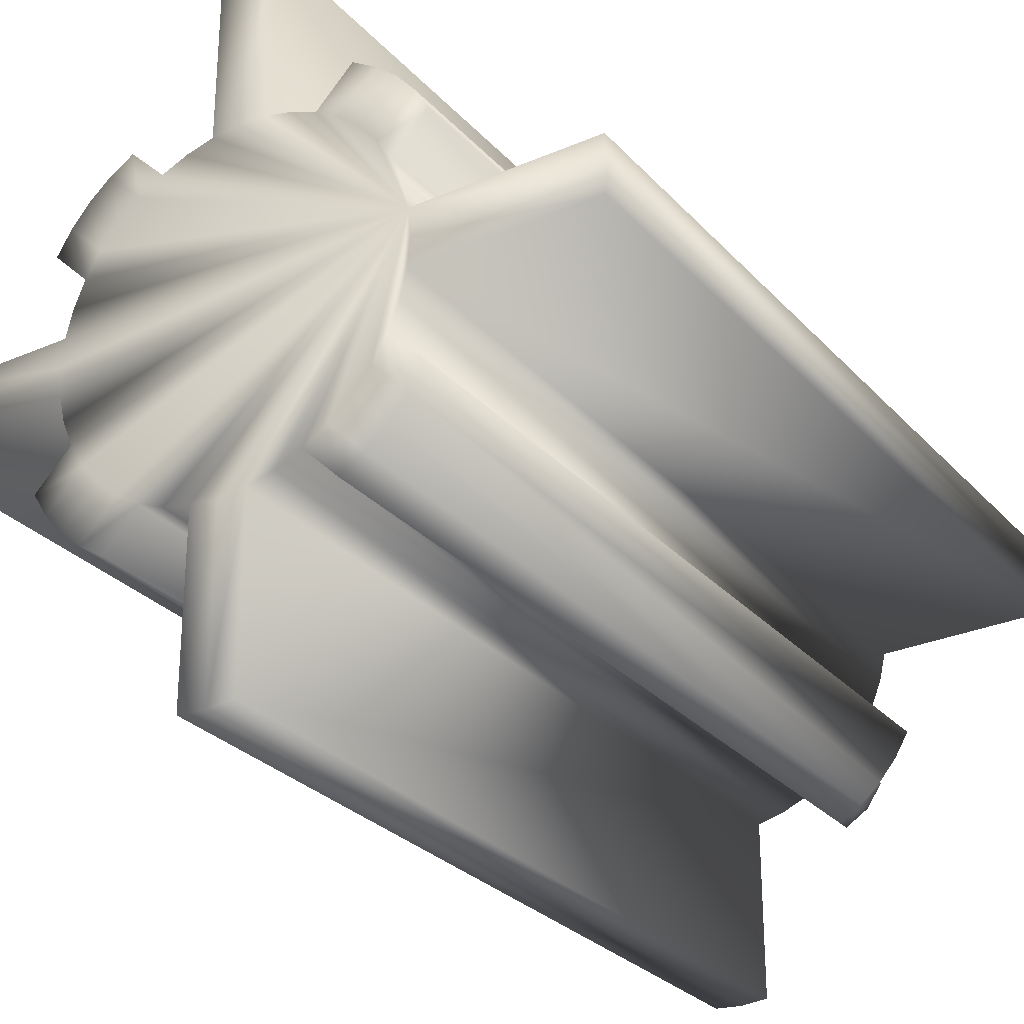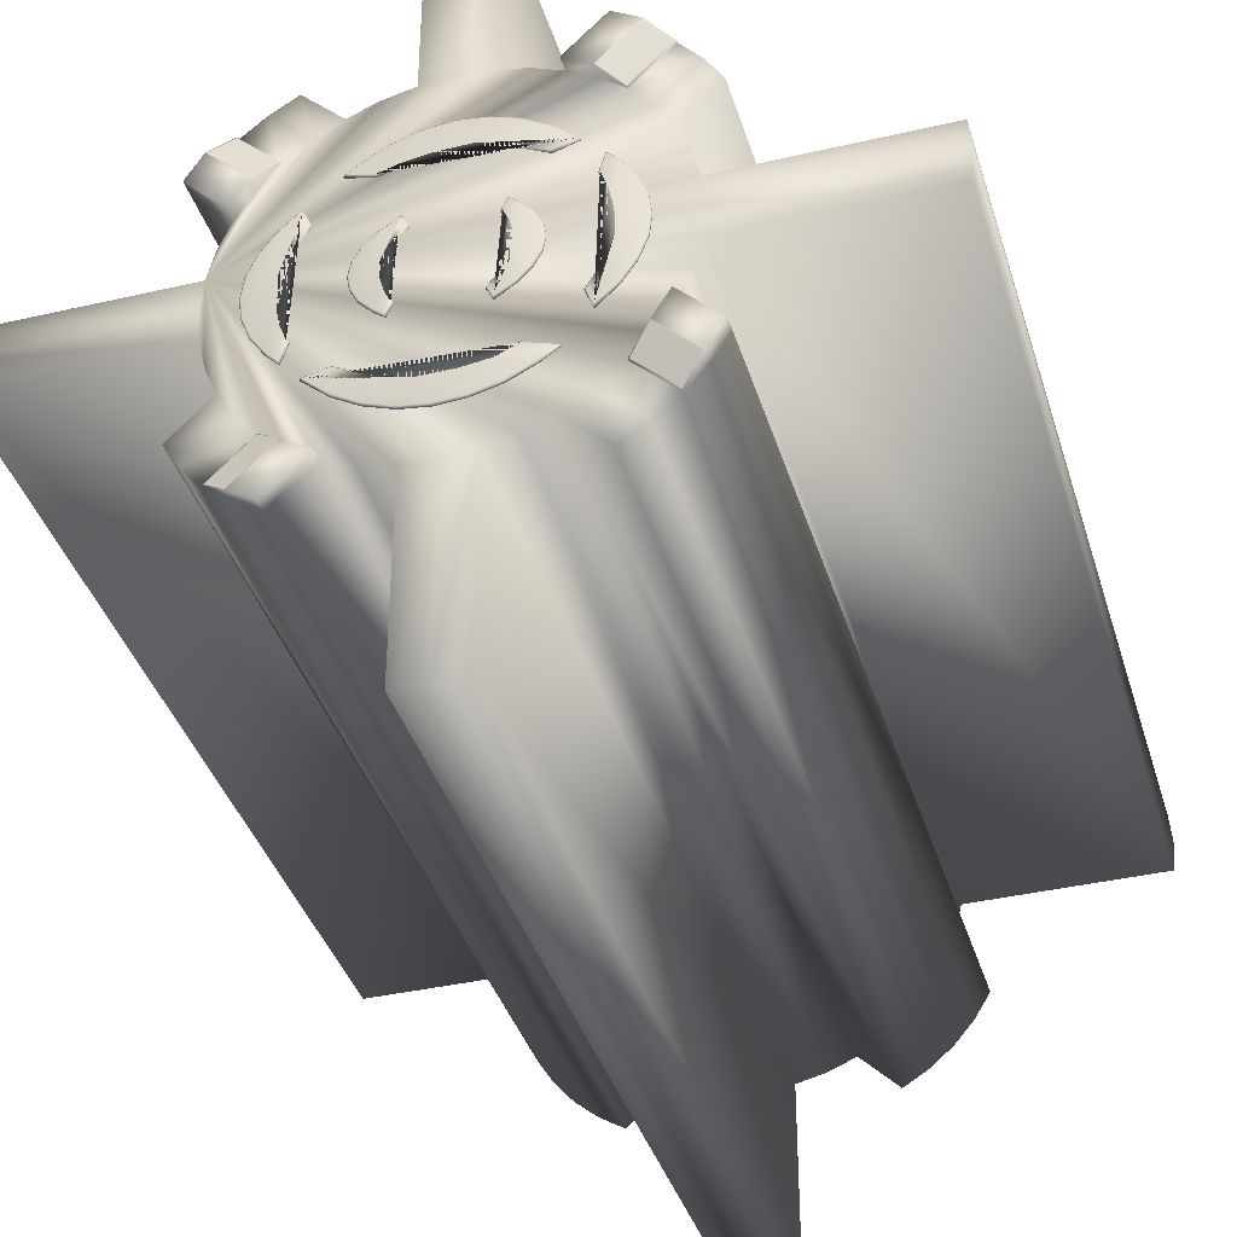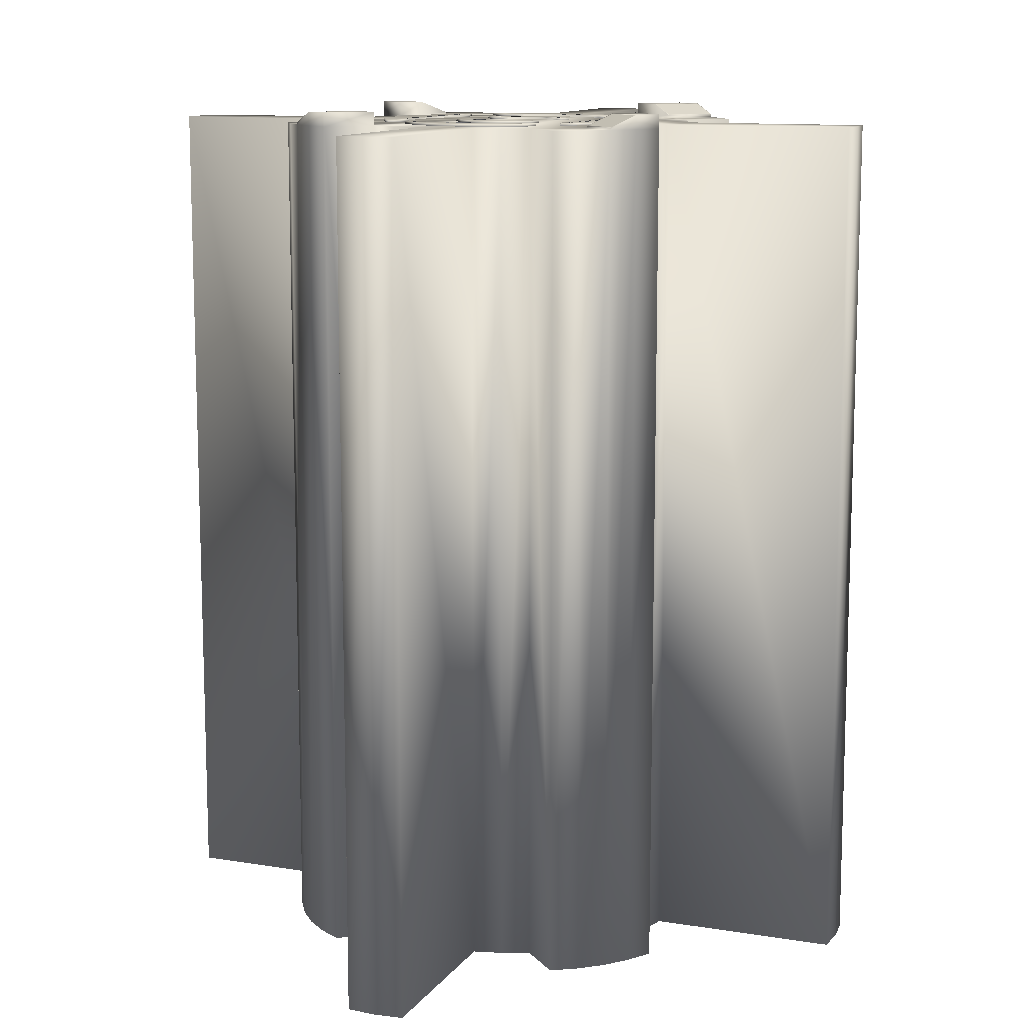
<metadata>
{"format":"obj","ext":"obj","renderer":"f3d","projection":"perspective","resolution":1024,"background":"white","views":[{"elev":-28.5,"azim":33.1,"up":"+Z"},{"elev":-38.2,"azim":-163.6,"up":"+Z"},{"elev":11.6,"azim":-68.6,"up":"+Y"}]}
</metadata>
<code>
v  69.3 -320.7 10.98
v  66.73 -320.7 21.68
v  62.51 -320.7 31.85
v  56.76 -320.7 41.24
v  49.61 -320.7 49.61
v  41.24 -320.7 56.76
v  31.85 -320.7 62.51
v  21.68 -320.7 66.73
v  10.98 -320.7 69.3
v  0.0001 -320.7 70.16
v  -10.98 -320.7 69.3
v  -21.68 -320.7 66.73
v  -31.85 -320.7 62.51
v  -41.24 -320.7 56.76
v  -49.61 -320.7 49.61
v  -56.76 -320.7 41.24
v  -62.51 -320.7 31.85
v  -66.73 -320.7 21.68
v  -69.3 -320.7 10.98
v  -70.16 -320.7 0.0001
v  -69.3 -320.7 -10.98
v  -66.73 -320.7 -21.68
v  -62.51 -320.7 -31.85
v  -56.76 -320.7 -41.24
v  -49.61 -320.7 -49.61
v  -41.24 -320.7 -56.76
v  -31.85 -320.7 -62.51
v  -21.68 -320.7 -66.73
v  -10.98 -320.7 -69.3
v  -0 -320.7 -70.16
v  10.98 -320.7 -69.3
v  21.68 -320.7 -66.73
v  31.85 -320.7 -62.51
v  41.24 -320.7 -56.76
v  49.61 -320.7 -49.61
v  56.76 -320.7 -41.24
v  62.51 -320.7 -31.85
v  66.73 -320.7 -21.68
v  69.3 -320.7 -10.98
v  70.16 -320.7 -0
v  140.6 -320.6 -0.0001
v  139.7 -320.6 -10.98
v  139.7 3.234 -10.98
v  140.6 3.234 -0.0001
v  66.73 3.234 -21.68
v  69.3 3.234 -10.98
v  62.51 3.234 -31.85
v  76.54 -320.7 -45.88
v  70.79 -320.7 -55.27
v  70.79 3.234 -55.27
v  76.54 3.234 -45.88
v  63.64 -320.7 -63.64
v  63.64 3.234 -63.64
v  55.27 -320.7 -70.79
v  55.27 3.234 -70.79
v  45.88 -320.7 -76.54
v  45.88 3.234 -76.54
v  21.68 3.234 -66.73
v  31.85 3.234 -62.51
v  10.98 3.234 -69.3
v  10.98 -320.6 -139.7
v  -0 -320.6 -140.6
v  -0 3.234 -140.6
v  10.98 3.234 -139.7
v  -10.98 -320.6 -139.7
v  -10.98 3.234 -139.7
v  -21.68 3.234 -66.73
v  -10.98 3.234 -69.3
v  -31.85 3.234 -62.51
v  -45.88 -320.7 -76.54
v  -55.27 -320.7 -70.79
v  -55.27 3.234 -70.79
v  -45.88 3.234 -76.54
v  -63.64 -320.7 -63.64
v  -63.64 3.234 -63.64
v  -70.79 -320.7 -55.27
v  -70.79 3.234 -55.27
v  -76.54 -320.7 -45.88
v  -76.54 3.234 -45.88
v  -66.73 3.234 -21.68
v  -62.51 3.234 -31.85
v  -69.3 3.234 -10.98
v  -139.7 -320.6 -10.98
v  -140.6 -320.6 0.0001
v  -140.6 3.234 0.0001
v  -139.7 3.234 -10.98
v  -139.7 -320.6 10.98
v  -139.7 3.234 10.98
v  -66.73 3.234 21.68
v  -69.3 3.234 10.98
v  -62.51 3.234 31.85
v  -76.54 -320.7 45.88
v  -70.79 -320.7 55.27
v  -70.79 3.234 55.27
v  -76.54 3.234 45.88
v  -63.64 -320.7 63.64
v  -63.64 3.234 63.64
v  -55.27 -320.7 70.79
v  -55.27 3.234 70.79
v  -45.88 -320.7 76.54
v  -45.88 3.234 76.54
v  -21.68 3.234 66.73
v  -31.85 3.234 62.51
v  -10.98 3.234 69.3
v  -10.98 -320.8 139.7
v  0.0002 -320.8 140.6
v  0.0002 3.234 140.6
v  -10.98 3.234 139.7
v  10.98 -320.8 139.7
v  10.98 3.234 139.7
v  21.68 3.234 66.73
v  10.98 3.234 69.3
v  31.85 3.234 62.51
v  45.88 -320.7 76.54
v  55.27 -320.7 70.79
v  55.27 3.234 70.79
v  45.88 3.234 76.54
v  63.64 -320.7 63.64
v  63.64 3.234 63.64
v  70.79 -320.7 55.27
v  70.79 3.234 55.27
v  76.54 -320.7 45.88
v  76.54 3.234 45.88
v  66.73 3.234 21.68
v  62.51 3.234 31.85
v  69.3 3.234 10.98
v  139.7 -320.6 10.98
v  139.7 3.234 10.98
v  70.16 3.234 -0
v  56.76 3.234 -41.24
v  49.61 3.234 -49.61
v  41.24 3.234 -56.76
v  -0 3.234 -70.16
v  -41.24 3.234 -56.76
v  -49.61 3.234 -49.61
v  -56.76 3.234 -41.24
v  -70.16 3.234 0.0001
v  -56.76 3.234 41.24
v  -49.61 3.234 49.61
v  -41.24 3.234 56.76
v  0.0001 3.234 70.16
v  41.24 3.234 56.76
v  49.61 3.234 49.61
v  56.76 3.234 41.24
v  -36.64 2.658 33.82
v  -28.02 2.658 41.79
v  -28.02 3.917 41.79
v  -36.64 3.917 33.82
v  -19.68 2.658 46.88
v  -10.62 2.658 50.21
v  -10.62 3.917 50.21
v  -19.68 3.917 46.88
v  -1.273 2.658 51.45
v  -1.273 3.917 51.45
v  7.819 2.658 50.68
v  7.819 3.917 50.68
v  17.04 2.658 47.95
v  17.04 3.917 47.95
v  25.73 2.658 43.09
v  25.73 3.917 43.09
v  30.92 2.658 38.94
v  30.92 3.917 38.94
v  -6.2 3.917 40.28
v  4.341 3.917 40.14
v  4.341 2.658 40.14
v  -6.2 2.658 40.28
v  14.21 3.917 38.61
v  21.4 3.917 36.41
v  21.4 2.658 36.41
v  14.21 2.658 38.61
v  -16.96 2.658 37.21
v  -16.96 3.917 37.21
v  -28.35 2.658 31.29
v  -28.35 3.917 31.29
v  -35.58 4.158 34.06
v  -27.69 4.158 41.36
v  -19.44 4.158 46.39
v  -10.49 4.158 49.68
v  -1.26 4.158 50.91
v  7.718 4.158 50.15
v  16.82 4.158 47.45
v  25.42 4.158 42.64
v  29.74 4.158 39.19
v  21.41 4.158 36.98
v  14.33 4.158 39.14
v  4.386 4.158 40.68
v  -6.272 4.158 40.82
v  -17.17 4.158 37.71
v  -28.4 4.158 31.87
v  -40.45 2.658 -28.81
v  -47.71 2.658 -21.69
v  -47.71 3.917 -21.69
v  -40.45 3.917 -28.81
v  -52.29 2.658 -14.8
v  -55.2 2.658 -7.332
v  -55.2 3.917 -7.332
v  -52.29 3.917 -14.8
v  -56.16 2.658 0.3705
v  -56.16 3.917 0.3705
v  -55.23 2.658 7.861
v  -55.23 3.917 7.861
v  -52.46 2.658 15.45
v  -52.46 3.917 15.45
v  -47.72 2.658 22.6
v  -47.72 3.917 22.6
v  -43.72 2.658 26.87
v  -43.72 3.917 26.87
v  -45.81 3.917 -3.713
v  -45.44 3.917 4.973
v  -45.44 2.658 4.973
v  -45.81 2.658 -3.713
v  -43.79 3.917 13.1
v  -41.54 3.917 19.64
v  -41.54 2.658 19.64
v  -43.79 2.658 13.1
v  -43.17 2.658 -12.59
v  -43.17 3.917 -12.59
v  -37.89 2.658 -21.99
v  -37.89 3.917 -21.99
v  -40.67 4.158 -27.84
v  -47.29 4.158 -21.35
v  -51.81 4.158 -14.55
v  -54.67 4.158 -7.199
v  -55.61 4.158 0.3706
v  -54.7 4.158 7.734
v  -51.98 4.158 15.21
v  -47.29 4.158 22.27
v  -43.97 4.158 25.82
v  -42.11 4.158 19.65
v  -44.31 4.158 13.25
v  -45.98 4.158 5.039
v  -46.35 4.158 -3.781
v  -43.68 4.158 -12.8
v  -38.49 4.158 -22.03
v  41.86 2.658 29.49
v  49.49 2.658 22.37
v  49.49 3.917 22.37
v  41.86 3.917 29.49
v  54.3 2.658 15.49
v  57.35 2.658 8.013
v  57.35 3.917 8.013
v  54.3 3.917 15.49
v  58.35 2.658 0.3096
v  58.35 3.917 0.3096
v  57.37 2.658 -7.181
v  57.37 3.917 -7.181
v  54.47 2.658 -14.77
v  54.47 3.917 -14.77
v  49.48 2.658 -21.92
v  49.48 3.917 -21.92
v  45.28 2.658 -26.19
v  45.28 3.917 -26.19
v  47.48 3.917 4.396
v  47.09 3.917 -4.29
v  47.09 2.658 -4.29
v  47.48 2.658 4.396
v  45.35 3.917 -12.42
v  42.99 3.917 -18.95
v  42.99 2.658 -18.95
v  45.35 2.658 -12.42
v  44.72 2.658 13.27
v  44.72 3.917 13.27
v  39.17 2.658 22.67
v  39.17 3.917 22.67
v  42.07 4.158 28.55
v  49.08 4.158 22.02
v  53.82 4.158 15.23
v  56.82 4.158 7.873
v  57.8 4.158 0.3097
v  56.84 4.158 -7.047
v  53.98 4.158 -14.51
v  49.06 4.158 -21.57
v  45.52 4.158 -25.17
v  43.56 4.158 -18.96
v  45.87 4.158 -12.57
v  47.63 4.158 -4.359
v  48.02 4.158 4.467
v  45.22 4.158 13.5
v  39.77 4.158 22.72
v  39.29 2.658 -33.24
v  30.29 2.658 -41.33
v  30.29 3.917 -41.33
v  39.29 3.917 -33.24
v  21.54 2.658 -46.56
v  12.03 2.658 -50.04
v  12.03 3.917 -50.04
v  21.54 3.917 -46.56
v  2.189 2.658 -51.45
v  2.189 3.917 -51.45
v  -7.402 2.658 -50.85
v  -7.402 3.917 -50.85
v  -17.14 2.658 -48.3
v  -17.14 3.917 -48.3
v  -26.35 2.658 -43.62
v  -26.35 3.917 -43.62
v  -31.86 2.658 -39.58
v  -31.86 3.917 -39.58
v  7.272 3.917 -40.23
v  -3.839 3.917 -40.28
v  -3.839 2.658 -40.28
v  7.272 2.658 -40.23
v  -14.26 3.917 -38.94
v  -21.08 3.917 -35.62
v  -21.08 2.658 -35.62
v  -14.26 2.658 -38.94
v  18.59 2.658 -36.97
v  18.59 3.917 -36.97
v  30.53 2.658 -30.87
v  30.53 3.917 -30.87
v  38.19 4.158 -33.5
v  29.96 4.158 -40.9
v  21.31 4.158 -46.07
v  11.89 4.158 -49.51
v  2.167 4.158 -50.91
v  -7.315 4.158 -50.31
v  -16.95 4.158 -47.79
v  -26.07 4.158 -43.15
v  -30.73 4.158 -39.74
v  -21.11 4.158 -36.21
v  -14.41 4.158 -39.47
v  -3.873 4.158 -40.82
v  7.35 4.158 -40.77
v  18.79 4.158 -37.48
v  30.59 4.158 -31.44
v  13.31 2.658 19.27
v  20.03 2.658 14.64
v  20.03 3.917 14.64
v  13.31 3.917 19.27
v  24.27 2.658 10.17
v  26.96 2.658 5.321
v  26.96 3.917 5.321
v  24.27 3.917 10.17
v  27.84 2.658 0.3205
v  27.84 3.917 0.3205
v  26.98 2.658 -4.542
v  26.98 3.917 -4.542
v  24.42 2.658 -9.469
v  24.42 3.917 -9.469
v  20.02 2.658 -14.11
v  20.02 3.917 -14.11
v  16.32 2.658 -16.88
v  16.32 3.917 -16.88
v  18.26 3.917 2.974
v  17.92 3.917 -2.665
v  17.92 2.658 -2.665
v  18.26 2.658 2.974
v  16.39 3.917 -7.943
v  14.3 3.917 -12.18
v  14.3 2.658 -12.18
v  16.39 2.658 -7.943
v  15.83 2.658 8.737
v  15.83 3.917 8.737
v  10.94 2.658 14.84
v  10.94 3.917 14.84
v  13.5 4.158 18.48
v  19.68 4.158 14.23
v  23.83 4.158 9.85
v  26.44 4.158 5.138
v  27.29 4.158 0.3206
v  26.46 4.158 -4.366
v  23.97 4.158 -9.152
v  19.66 4.158 -13.7
v  16.55 4.158 -16.03
v  14.9 4.158 -12.2
v  16.89 4.158 -8.14
v  18.46 4.158 -2.759
v  18.81 4.158 3.067
v  16.3 4.158 9.017
v  11.59 4.158 14.9
v  -13.26 2.658 -18.47
v  -19.73 2.658 -13.92
v  -19.73 3.917 -13.92
v  -13.26 3.917 -18.47
v  -23.82 2.658 -9.494
v  -26.45 2.658 -4.672
v  -26.45 3.917 -4.672
v  -23.82 3.917 -9.494
v  -27.36 2.658 0.3187
v  -27.36 3.917 0.3187
v  -26.61 2.658 5.19
v  -26.61 3.917 5.19
v  -24.25 2.658 10.14
v  -24.25 3.917 10.14
v  -20.13 2.658 14.83
v  -20.13 3.917 14.83
v  -16.64 2.658 17.64
v  -16.64 3.917 17.64
v  -18.21 3.917 -2.23
v  -17.96 3.917 3.412
v  -17.96 2.658 3.412
v  -18.21 2.658 -2.23
v  -16.58 3.917 8.706
v  -14.66 3.917 12.97
v  -14.66 2.658 12.97
v  -16.58 2.658 8.706
v  -15.81 2.658 -7.967
v  -15.81 3.917 -7.967
v  -11.07 2.658 -14.01
v  -11.07 3.917 -14.01
v  -13.47 4.158 -17.66
v  -19.37 4.158 -13.51
v  -23.38 4.158 -9.175
v  -25.93 4.158 -4.489
v  -26.81 4.158 0.3264
v  -26.09 4.158 5.029
v  -23.79 4.158 9.843
v  -19.75 4.158 14.44
v  -16.86 4.158 16.77
v  -15.25 4.158 12.97
v  -17.09 4.158 8.887
v  -18.5 4.158 3.493
v  -18.75 4.158 -2.328
v  -16.28 4.158 -8.243
v  -11.71 4.158 -14.08
v  31.85 8.492 -62.51
v  41.24 8.492 -56.76
v  55.27 8.492 -70.79
v  45.88 8.492 -76.54
v  42.01 8.294 -56.82
v  49.61 4.384 -50.32
v  62.87 4.384 -63.59
v  55.27 8.294 -70.08
v  -62.51 8.492 -31.85
v  -56.76 8.492 -41.24
v  -70.79 8.492 -55.27
v  -76.54 8.492 -45.88
v  -56.82 8.3 -42.01
v  -50.33 4.537 -49.61
v  -63.59 4.537 -62.87
v  -70.08 8.3 -55.27
v  -31.85 8.492 62.51
v  -41.24 8.492 56.76
v  -55.27 8.492 70.79
v  -45.88 8.492 76.54
v  -42.01 8.29 56.82
v  -49.61 4.278 50.32
v  -62.87 4.278 63.58
v  -55.27 8.29 70.08
v  62.51 8.492 31.85
v  56.76 8.492 41.24
v  70.79 8.492 55.27
v  76.54 8.492 45.88
v  56.82 8.3 42.01
v  50.33 4.518 49.61
v  63.59 4.518 62.87
v  70.08 8.3 55.27
v  49.61 4.186 -49.61
v  63.64 4.186 -63.64
v  -49.61 4.346 -49.61
v  -63.64 4.346 -63.64
v  -49.61 4.076 49.61
v  -63.64 4.076 63.64
v  49.61 4.325 49.61
v  63.64 4.325 63.64
o Map3Electricitat
g Map3Electricitat
f 1 2 3 4 5 6 7 8 9 10 11 12 13 14 15 16 17 18 19 20 21 22 23 24 25 26 27 28 29 30 31 32 33 34 35 36 37 38 39 40
f 41 42 43 44
f 39 38 45 46
f 38 37 47 45
f 48 49 50 51
f 49 52 53 50
f 52 54 55 53
f 54 56 57 55
f 33 32 58 59
f 32 31 60 58
f 61 62 63 64
f 62 65 66 63
f 29 28 67 68
f 28 27 69 67
f 70 71 72 73
f 71 74 75 72
f 74 76 77 75
f 76 78 79 77
f 23 22 80 81
f 22 21 82 80
f 83 84 85 86
f 84 87 88 85
f 19 18 89 90
f 18 17 91 89
f 92 93 94 95
f 93 96 97 94
f 96 98 99 97
f 98 100 101 99
f 13 12 102 103
f 12 11 104 102
f 105 106 107 108
f 106 109 110 107
f 9 8 111 112
f 8 7 113 111
f 114 115 116 117
f 115 118 119 116
f 118 120 121 119
f 120 122 123 121
f 3 2 124 125
f 2 1 126 124
f 127 41 44 128
f 126 129 46 45 47 130 131 132 59 58 60 133 68 67 69 134 135 136 81 80 82 137 90 89 91 138 139 140 103 102 104 141 112 111 113 142 143 144 125 124
f 145 146 147 148
f 149 150 151 152
f 150 153 154 151
f 153 155 156 154
f 155 157 158 156
f 157 159 160 158
f 159 161 162 160
f 163 164 165 166
f 167 168 169 170
f 166 171 172 163
f 171 173 174 172
f 164 167 170 165
f 175 176 177 178 179 180 181 182 183 184 185 186 187 188 189
f 146 149 152 147
f 161 159 157 155 153 150 149 146 145 173 171 166 165 170 169
f 173 145 148 174
f 161 169 168 162
f 190 191 192 193
f 194 195 196 197
f 195 198 199 196
f 198 200 201 199
f 200 202 203 201
f 202 204 205 203
f 204 206 207 205
f 208 209 210 211
f 212 213 214 215
f 211 216 217 208
f 216 218 219 217
f 209 212 215 210
f 220 221 222 223 224 225 226 227 228 229 230 231 232 233 234
f 191 194 197 192
f 206 204 202 200 198 195 194 191 190 218 216 211 210 215 214
f 218 190 193 219
f 206 214 213 207
f 235 236 237 238
f 239 240 241 242
f 240 243 244 241
f 243 245 246 244
f 245 247 248 246
f 247 249 250 248
f 249 251 252 250
f 253 254 255 256
f 257 258 259 260
f 256 261 262 253
f 261 263 264 262
f 254 257 260 255
f 265 266 267 268 269 270 271 272 273 274 275 276 277 278 279
f 236 239 242 237
f 251 249 247 245 243 240 239 236 235 263 261 256 255 260 259
f 263 235 238 264
f 251 259 258 252
f 280 281 282 283
f 284 285 286 287
f 285 288 289 286
f 288 290 291 289
f 290 292 293 291
f 292 294 295 293
f 294 296 297 295
f 298 299 300 301
f 302 303 304 305
f 301 306 307 298
f 306 308 309 307
f 299 302 305 300
f 310 311 312 313 314 315 316 317 318 319 320 321 322 323 324
f 281 284 287 282
f 296 294 292 290 288 285 284 281 280 308 306 301 300 305 304
f 296 304 303 297
f 308 280 283 309
f 325 326 327 328
f 329 330 331 332
f 330 333 334 331
f 333 335 336 334
f 335 337 338 336
f 337 339 340 338
f 339 341 342 340
f 343 344 345 346
f 347 348 349 350
f 346 351 352 343
f 351 353 354 352
f 344 347 350 345
f 355 356 357 358 359 360 361 362 363 364 365 366 367 368 369
f 326 329 332 327
f 341 339 337 335 333 330 329 326 325 353 351 346 345 350 349
f 353 325 328 354
f 341 349 348 342
f 370 371 372 373
f 374 375 376 377
f 375 378 379 376
f 378 380 381 379
f 380 382 383 381
f 382 384 385 383
f 384 386 387 385
f 388 389 390 391
f 392 393 394 395
f 391 396 397 388
f 396 398 399 397
f 389 392 395 390
f 400 401 402 403 404 405 406 407 408 409 410 411 412 413 414
f 371 374 377 372
f 386 384 382 380 378 375 374 371 370 398 396 391 390 395 394
f 398 370 373 399
f 386 394 393 387
f 40 39 42 41
f 39 46 43 42
f 46 129 44 43
f 129 126 128 44
f 126 1 127 128
f 1 40 41 127
f 31 30 62 61
f 30 29 65 62
f 29 68 66 65
f 68 133 63 66
f 133 60 64 63
f 60 31 61 64
f 21 20 84 83
f 20 19 87 84
f 19 90 88 87
f 90 137 85 88
f 137 82 86 85
f 82 21 83 86
f 11 10 106 105
f 10 9 109 106
f 9 112 110 109
f 112 141 107 110
f 141 104 108 107
f 104 11 105 108
f 37 36 49 48
f 36 35 52 49
f 35 34 54 52
f 34 33 56 54
f 33 59 57 56
f 415 416 417 418
f 419 420 421 422
f 131 130 50 53
f 130 47 51 50
f 47 37 48 51
f 27 26 71 70
f 26 25 74 71
f 25 24 76 74
f 24 23 78 76
f 23 81 79 78
f 423 424 425 426
f 427 428 429 430
f 135 134 72 75
f 134 69 73 72
f 69 27 70 73
f 17 16 93 92
f 16 15 96 93
f 15 14 98 96
f 14 13 100 98
f 13 103 101 100
f 431 432 433 434
f 435 436 437 438
f 139 138 94 97
f 138 91 95 94
f 91 17 92 95
f 7 6 115 114
f 6 5 118 115
f 5 4 120 118
f 4 3 122 120
f 3 125 123 122
f 439 440 441 442
f 443 444 445 446
f 143 142 116 119
f 142 113 117 116
f 113 7 114 117
f 132 131 447 416
f 131 53 448 447
f 53 55 417 448
f 55 57 418 417
f 57 59 415 418
f 59 132 416 415
f 136 135 449 424
f 135 75 450 449
f 75 77 425 450
f 77 79 426 425
f 79 81 423 426
f 81 136 424 423
f 140 139 451 432
f 139 97 452 451
f 97 99 433 452
f 99 101 434 433
f 101 103 431 434
f 103 140 432 431
f 144 143 453 440
f 143 119 454 453
f 119 121 441 454
f 121 123 442 441
f 123 125 439 442
f 125 144 440 439
f 147 152 177 176
f 152 151 178 177
f 151 154 179 178
f 154 156 180 179
f 156 158 181 180
f 158 160 182 181
f 160 162 183 182
f 162 168 184 183
f 168 167 185 184
f 167 164 186 185
f 164 163 187 186
f 163 172 188 187
f 172 174 189 188
f 174 148 175 189
f 148 147 176 175
f 192 197 222 221
f 197 196 223 222
f 196 199 224 223
f 199 201 225 224
f 201 203 226 225
f 203 205 227 226
f 205 207 228 227
f 207 213 229 228
f 213 212 230 229
f 212 209 231 230
f 209 208 232 231
f 208 217 233 232
f 217 219 234 233
f 219 193 220 234
f 193 192 221 220
f 237 242 267 266
f 242 241 268 267
f 241 244 269 268
f 244 246 270 269
f 246 248 271 270
f 248 250 272 271
f 250 252 273 272
f 252 258 274 273
f 258 257 275 274
f 257 254 276 275
f 254 253 277 276
f 253 262 278 277
f 262 264 279 278
f 264 238 265 279
f 238 237 266 265
f 282 287 312 311
f 287 286 313 312
f 286 289 314 313
f 289 291 315 314
f 291 293 316 315
f 293 295 317 316
f 295 297 318 317
f 297 303 319 318
f 303 302 320 319
f 302 299 321 320
f 299 298 322 321
f 298 307 323 322
f 307 309 324 323
f 309 283 310 324
f 283 282 311 310
f 327 332 357 356
f 332 331 358 357
f 331 334 359 358
f 334 336 360 359
f 336 338 361 360
f 338 340 362 361
f 340 342 363 362
f 342 348 364 363
f 348 347 365 364
f 347 344 366 365
f 344 343 367 366
f 343 352 368 367
f 352 354 369 368
f 354 328 355 369
f 328 327 356 355
f 372 377 402 401
f 377 376 403 402
f 376 379 404 403
f 379 381 405 404
f 381 383 406 405
f 383 385 407 406
f 385 387 408 407
f 387 393 409 408
f 393 392 410 409
f 392 389 411 410
f 389 388 412 411
f 388 397 413 412
f 397 399 414 413
f 399 373 400 414
f 373 372 401 400
f 417 416 419 422
f 416 447 420 419
f 447 448 421 420
f 448 417 422 421
f 425 424 427 430
f 424 449 428 427
f 449 450 429 428
f 450 425 430 429
f 433 432 435 438
f 432 451 436 435
f 451 452 437 436
f 452 433 438 437
f 441 440 443 446
f 440 453 444 443
f 453 454 445 444
f 454 441 446 445

</code>
